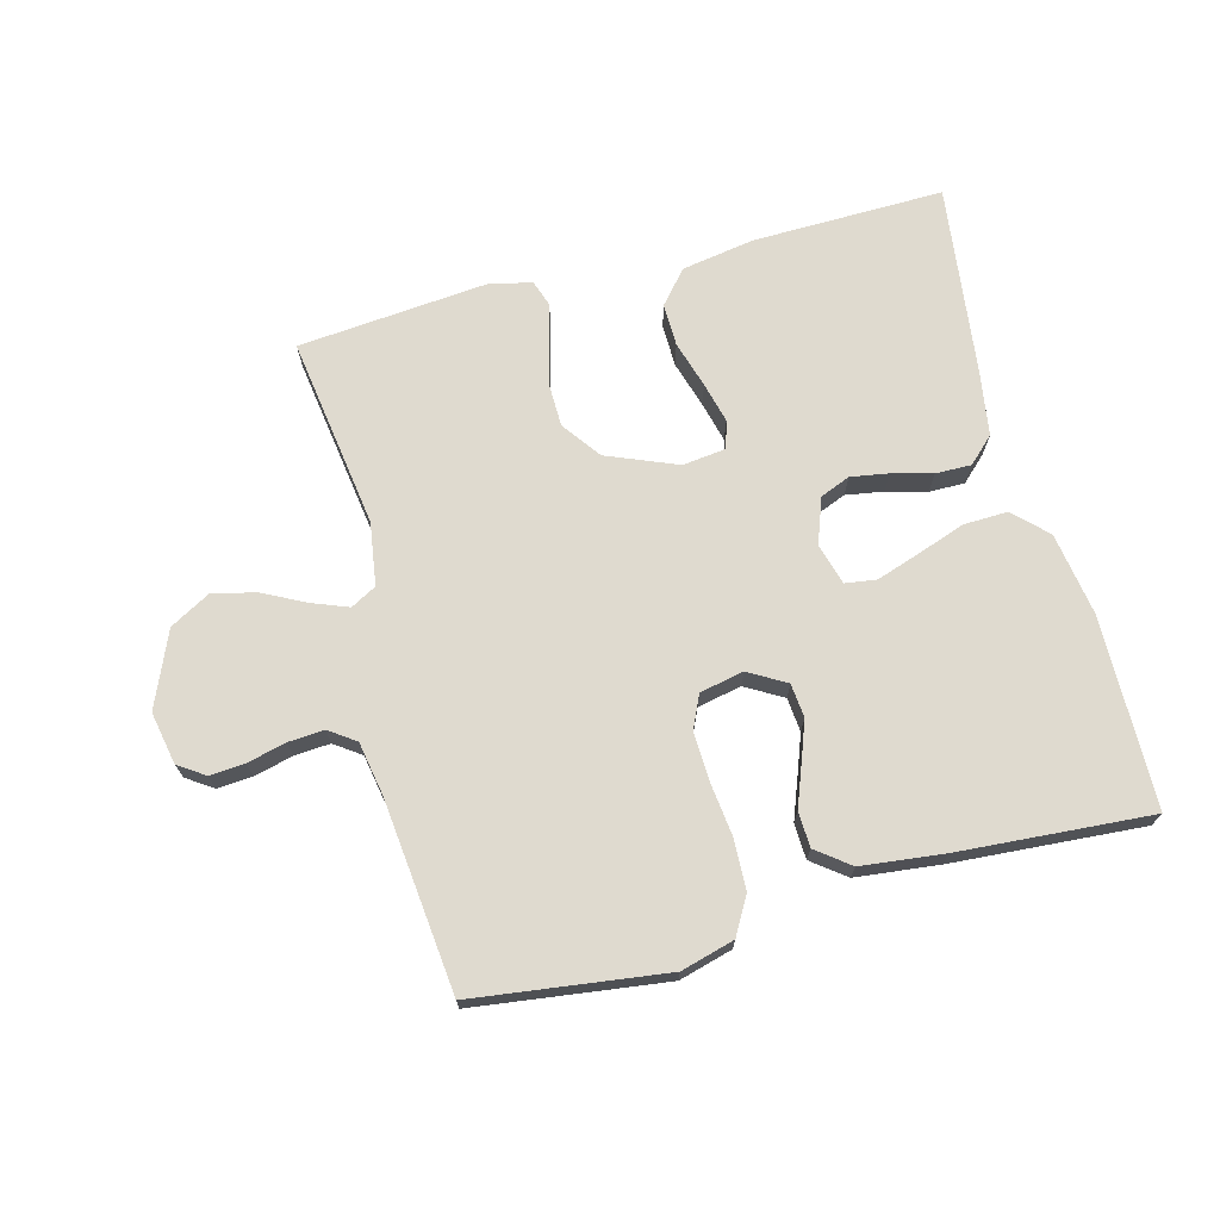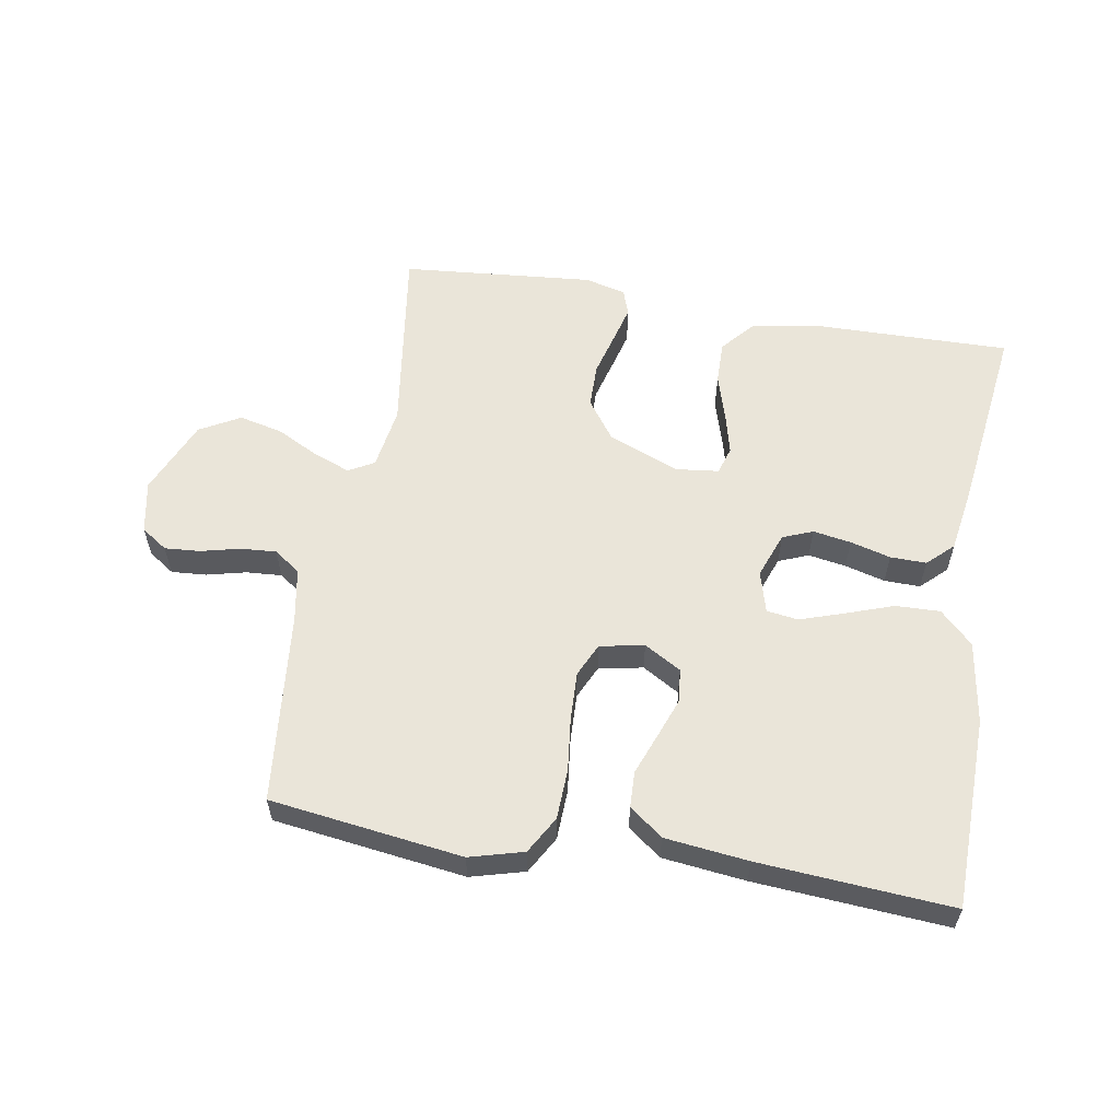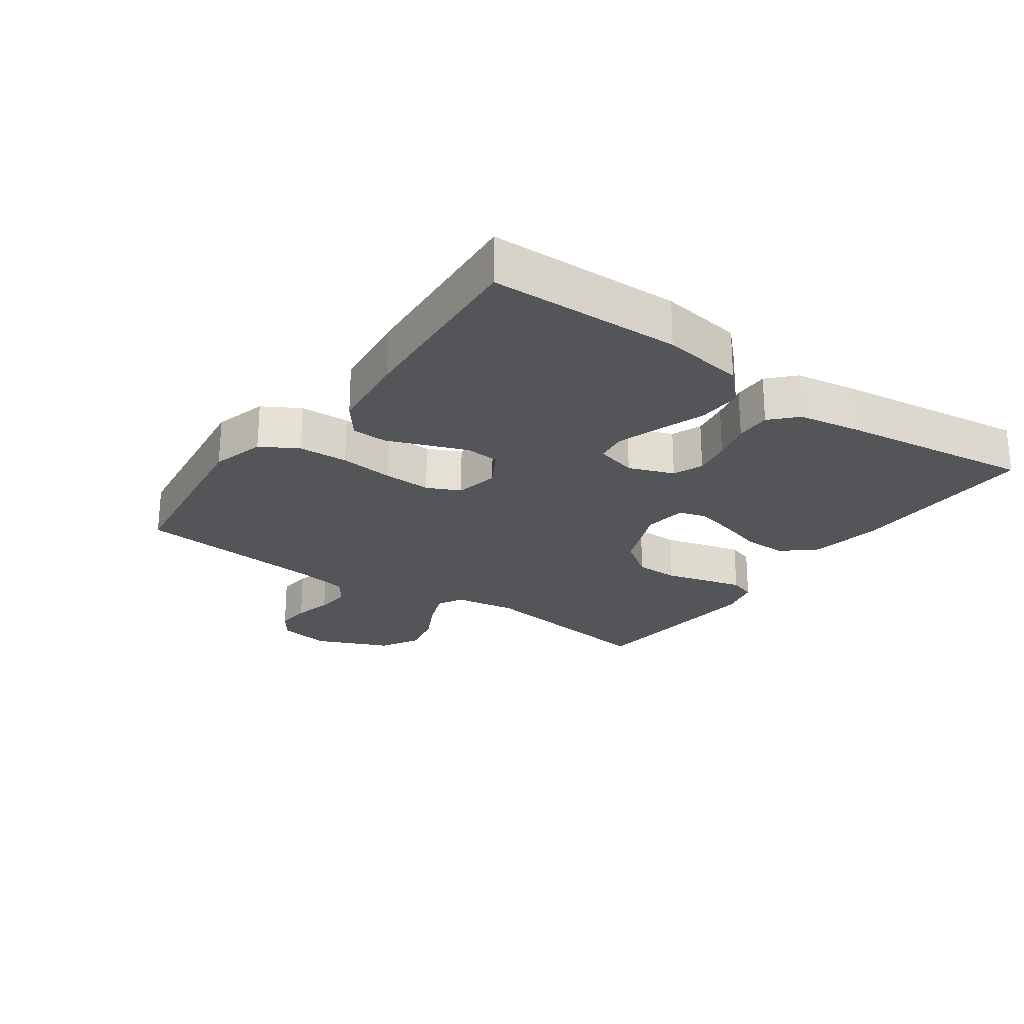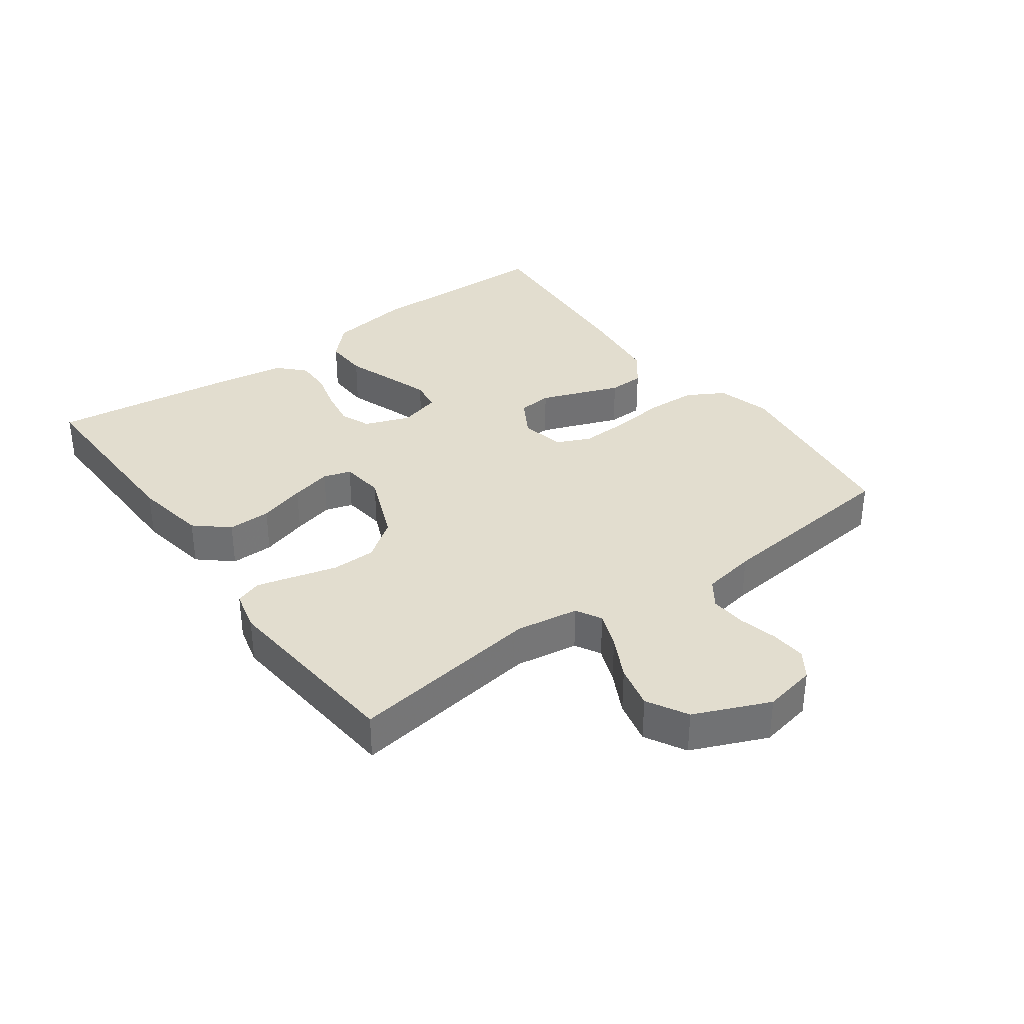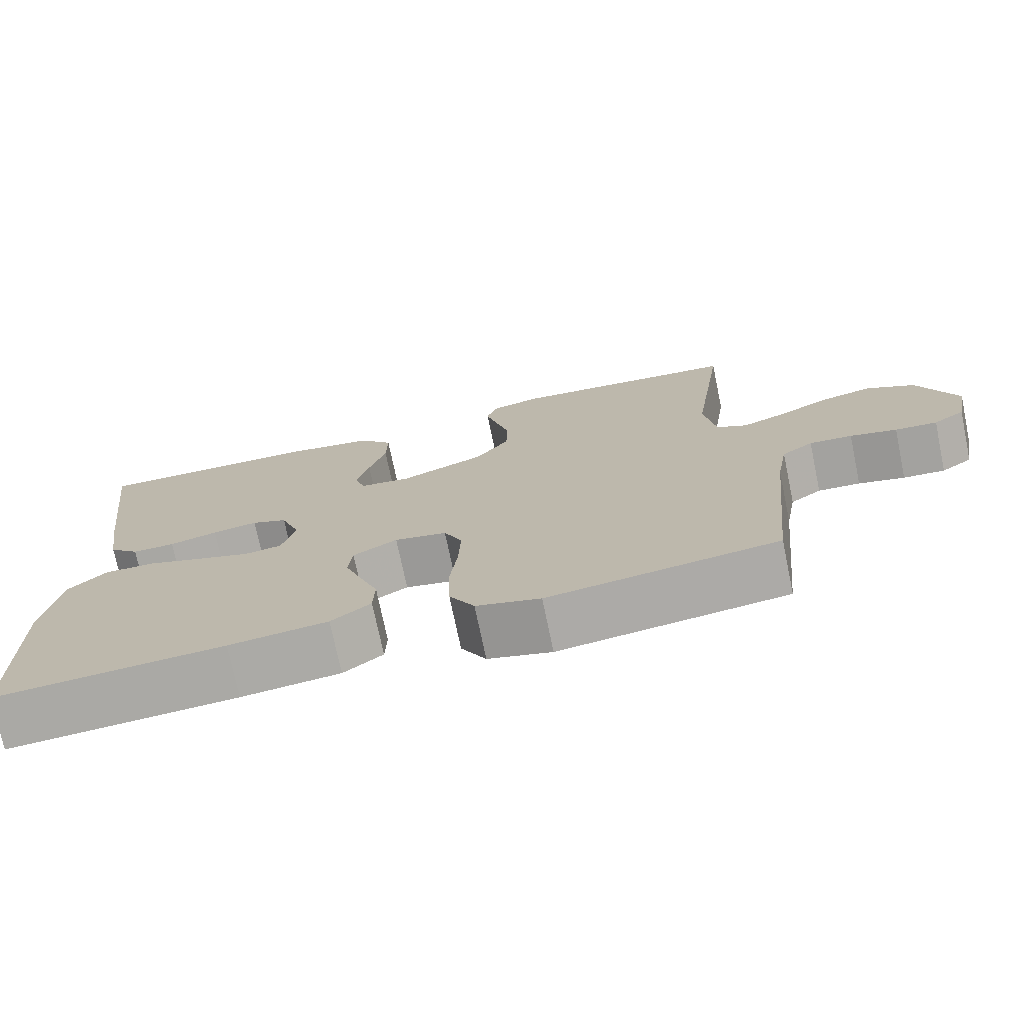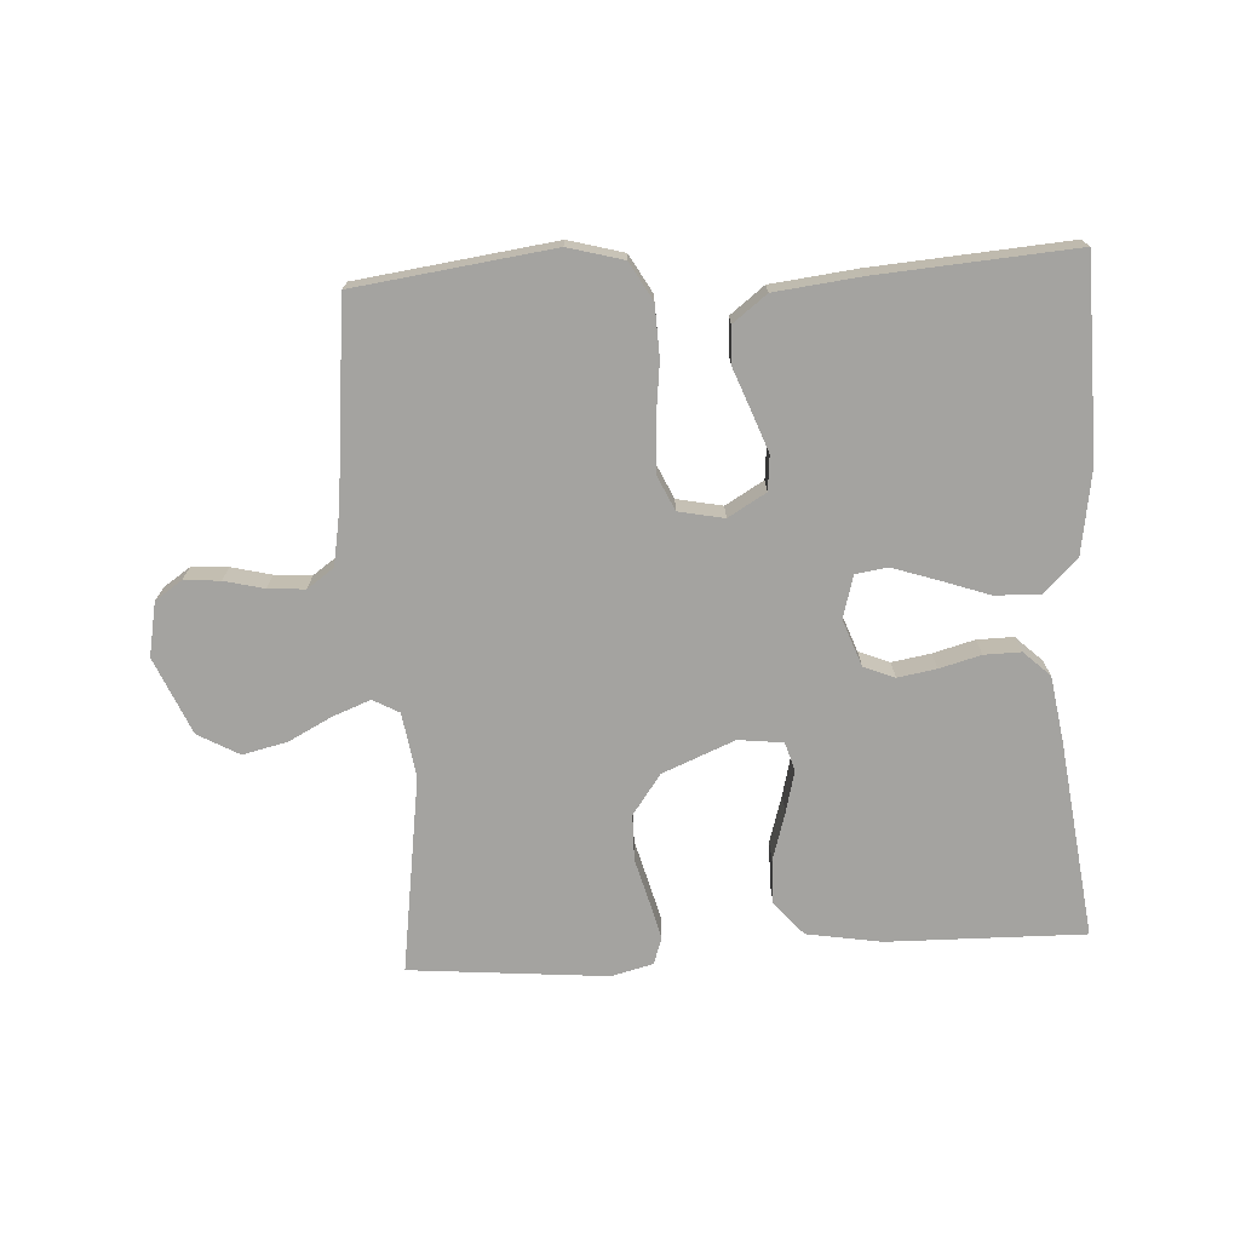
<metadata>
{"format":"obj","ext":"obj","renderer":"f3d","projection":"perspective","resolution":1024,"background":"white","views":[{"elev":70.8,"azim":165.1,"up":"+Y"},{"elev":58.1,"azim":-170.3,"up":"+Y"},{"elev":-24.0,"azim":-125.3,"up":"+Y"},{"elev":34.9,"azim":53.9,"up":"+Y"},{"elev":-74.1,"azim":11.8,"up":"+Z"},{"elev":-72.9,"azim":-176.7,"up":"+Y"}]}
</metadata>
<code>
v 0.5 0.07 -0.5
v 0.2 0.07 -0.54
v 0.116 0.07 -0.517
v 0.083 0.07 -0.459
v 0.08 0.07 -0.381
v 0.09 0.07 -0.296
v 0.093 0.07 -0.221
v 0.069 0.07 -0.169
v 0 0.07 -0.155
v -0.058 0.07 -0.189
v -0.063 0.07 -0.242
v -0.04 0.07 -0.304
v -0.016 0.07 -0.367
v -0.018 0.07 -0.423
v -0.07 0.07 -0.463
v -0.2 0.07 -0.478
v -0.5 0.07 -0.5
v -0.505 0.07 -0.2
v -0.485 0.07 -0.071
v -0.434 0.07 -0.021
v -0.365 0.07 -0.023
v -0.291 0.07 -0.049
v -0.222 0.07 -0.072
v -0.173 0.07 -0.065
v -0.155 0.07 0
v -0.181 0.07 0.071
v -0.228 0.07 0.09
v -0.287 0.07 0.08
v -0.35 0.07 0.063
v -0.406 0.07 0.062
v -0.446 0.07 0.1
v -0.462 0.07 0.2
v -0.5 0.07 0.5
v -0.2 0.07 0.495
v -0.086 0.07 0.476
v -0.042 0.07 0.425
v -0.043 0.07 0.358
v -0.065 0.07 0.285
v -0.081 0.07 0.221
v -0.068 0.07 0.178
v 0 0.07 0.17
v 0.11 0.07 0.215
v 0.154 0.07 0.276
v 0.155 0.07 0.345
v 0.137 0.07 0.412
v 0.122 0.07 0.47
v 0.136 0.07 0.511
v 0.2 0.07 0.527
v 0.5 0.07 0.5
v 0.457 0.07 0.2
v 0.472 0.07 0.102
v 0.512 0.07 0.08
v 0.569 0.07 0.102
v 0.635 0.07 0.136
v 0.703 0.07 0.152
v 0.766 0.07 0.117
v 0.816 0.07 0
v 0.8 0.07 -0.082
v 0.759 0.07 -0.11
v 0.704 0.07 -0.106
v 0.643 0.07 -0.091
v 0.587 0.07 -0.087
v 0.546 0.07 -0.116
v 0.531 0.07 -0.2
v 0.5 0 -0.5
v 0.2 0 -0.54
v 0.116 0 -0.517
v 0.083 0 -0.459
v 0.08 0 -0.381
v 0.09 0 -0.296
v 0.093 0 -0.221
v 0.069 0 -0.169
v 0 0 -0.155
v -0.058 0 -0.189
v -0.063 0 -0.242
v -0.04 0 -0.304
v -0.016 0 -0.367
v -0.018 0 -0.423
v -0.07 0 -0.463
v -0.2 0 -0.478
v -0.5 0 -0.5
v -0.505 0 -0.2
v -0.485 0 -0.071
v -0.434 0 -0.021
v -0.365 0 -0.023
v -0.291 0 -0.049
v -0.222 0 -0.072
v -0.173 0 -0.065
v -0.155 0 0
v -0.181 0 0.071
v -0.228 0 0.09
v -0.287 0 0.08
v -0.35 0 0.063
v -0.406 0 0.062
v -0.446 0 0.1
v -0.462 0 0.2
v -0.5 0 0.5
v -0.2 0 0.495
v -0.086 0 0.476
v -0.042 0 0.425
v -0.043 0 0.358
v -0.065 0 0.285
v -0.081 0 0.221
v -0.068 0 0.178
v 0 0 0.17
v 0.11 0 0.215
v 0.154 0 0.276
v 0.155 0 0.345
v 0.137 0 0.412
v 0.122 0 0.47
v 0.136 0 0.511
v 0.2 0 0.527
v 0.5 0 0.5
v 0.457 0 0.2
v 0.472 0 0.102
v 0.512 0 0.08
v 0.569 0 0.102
v 0.635 0 0.136
v 0.703 0 0.152
v 0.766 0 0.117
v 0.816 0 0
v 0.8 0 -0.082
v 0.759 0 -0.11
v 0.704 0 -0.106
v 0.643 0 -0.091
v 0.587 0 -0.087
v 0.546 0 -0.116
v 0.531 0 -0.2
f 59 60 61
f 58 59 61
f 57 58 61
f 56 57 61
f 55 56 61
f 54 55 61
f 53 54 61
f 52 53 61 62
f 51 52 62 63
f 48 49 50
f 47 48 50
f 46 47 50
f 45 46 50
f 44 45 50
f 43 44 50 51
f 51 63 64
f 43 51 64
f 42 43 64
f 36 37 38
f 35 36 38
f 34 35 38
f 33 34 38
f 32 33 38
f 31 32 38
f 30 31 38
f 29 30 38
f 28 29 38
f 27 28 38 39
f 26 27 39 40
f 20 21 22
f 19 20 22
f 18 19 22
f 17 18 22
f 16 17 22
f 15 16 22
f 14 15 22
f 13 14 22
f 12 13 22
f 11 12 22 23
f 10 11 23 24
f 4 5 6
f 3 4 6
f 2 3 6
f 1 2 6
f 64 1 6
f 64 6 7
f 64 7 8
f 42 64 8
f 41 42 8
f 41 8 9
f 40 41 9
f 26 40 9
f 25 26 9
f 9 10 24 25
f 125 124 123
f 125 123 122
f 125 122 121
f 125 121 120
f 125 120 119
f 125 119 118
f 125 118 117
f 126 125 117 116
f 127 126 116 115
f 114 113 112
f 114 112 111
f 114 111 110
f 114 110 109
f 114 109 108
f 115 114 108 107
f 128 127 115
f 128 115 107
f 128 107 106
f 102 101 100
f 102 100 99
f 102 99 98
f 102 98 97
f 102 97 96
f 102 96 95
f 102 95 94
f 102 94 93
f 102 93 92
f 103 102 92 91
f 104 103 91 90
f 86 85 84
f 86 84 83
f 86 83 82
f 86 82 81
f 86 81 80
f 86 80 79
f 86 79 78
f 86 78 77
f 86 77 76
f 87 86 76 75
f 88 87 75 74
f 70 69 68
f 70 68 67
f 70 67 66
f 70 66 65
f 70 65 128
f 71 70 128
f 72 71 128
f 72 128 106
f 72 106 105
f 73 72 105
f 73 105 104
f 73 104 90
f 73 90 89
f 89 88 74 73
f 1 65 66 2
f 2 66 67 3
f 3 67 68 4
f 4 68 69 5
f 5 69 70 6
f 6 70 71 7
f 7 71 72 8
f 8 72 73 9
f 9 73 74 10
f 10 74 75 11
f 11 75 76 12
f 12 76 77 13
f 13 77 78 14
f 14 78 79 15
f 15 79 80 16
f 16 80 81 17
f 17 81 82 18
f 18 82 83 19
f 19 83 84 20
f 20 84 85 21
f 21 85 86 22
f 22 86 87 23
f 23 87 88 24
f 24 88 89 25
f 25 89 90 26
f 26 90 91 27
f 27 91 92 28
f 28 92 93 29
f 29 93 94 30
f 30 94 95 31
f 31 95 96 32
f 32 96 97 33
f 33 97 98 34
f 34 98 99 35
f 35 99 100 36
f 36 100 101 37
f 37 101 102 38
f 38 102 103 39
f 39 103 104 40
f 40 104 105 41
f 41 105 106 42
f 42 106 107 43
f 43 107 108 44
f 44 108 109 45
f 45 109 110 46
f 46 110 111 47
f 47 111 112 48
f 48 112 113 49
f 49 113 114 50
f 50 114 115 51
f 51 115 116 52
f 52 116 117 53
f 53 117 118 54
f 54 118 119 55
f 55 119 120 56
f 56 120 121 57
f 57 121 122 58
f 58 122 123 59
f 59 123 124 60
f 60 124 125 61
f 61 125 126 62
f 62 126 127 63
f 63 127 128 64
f 64 128 65 1

</code>
